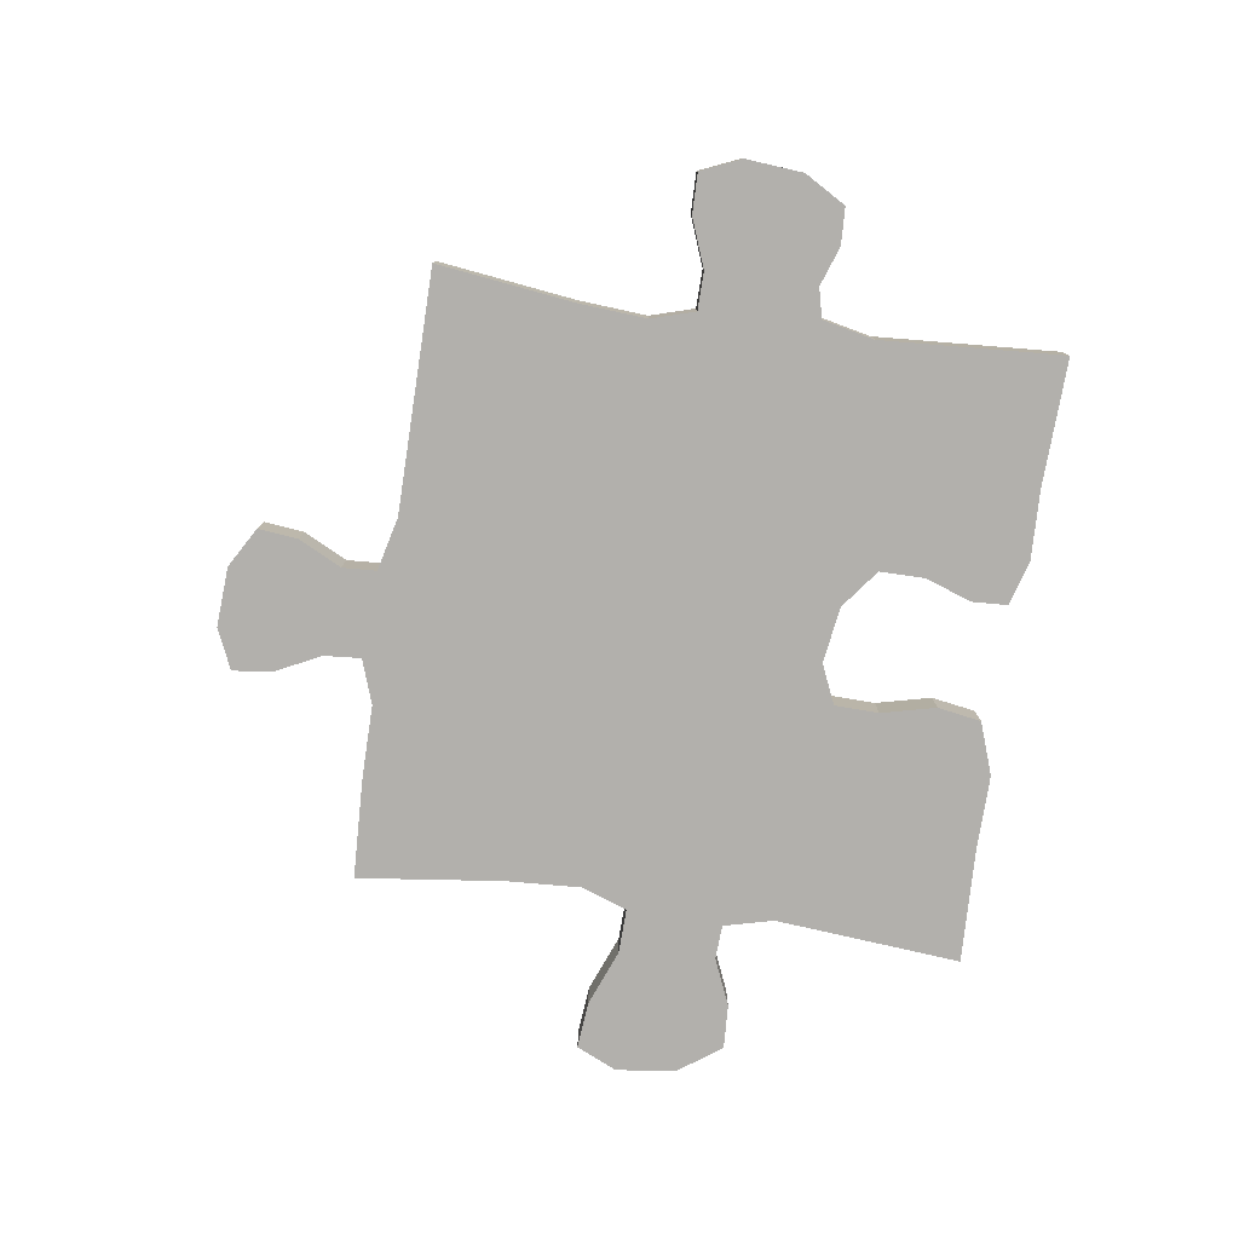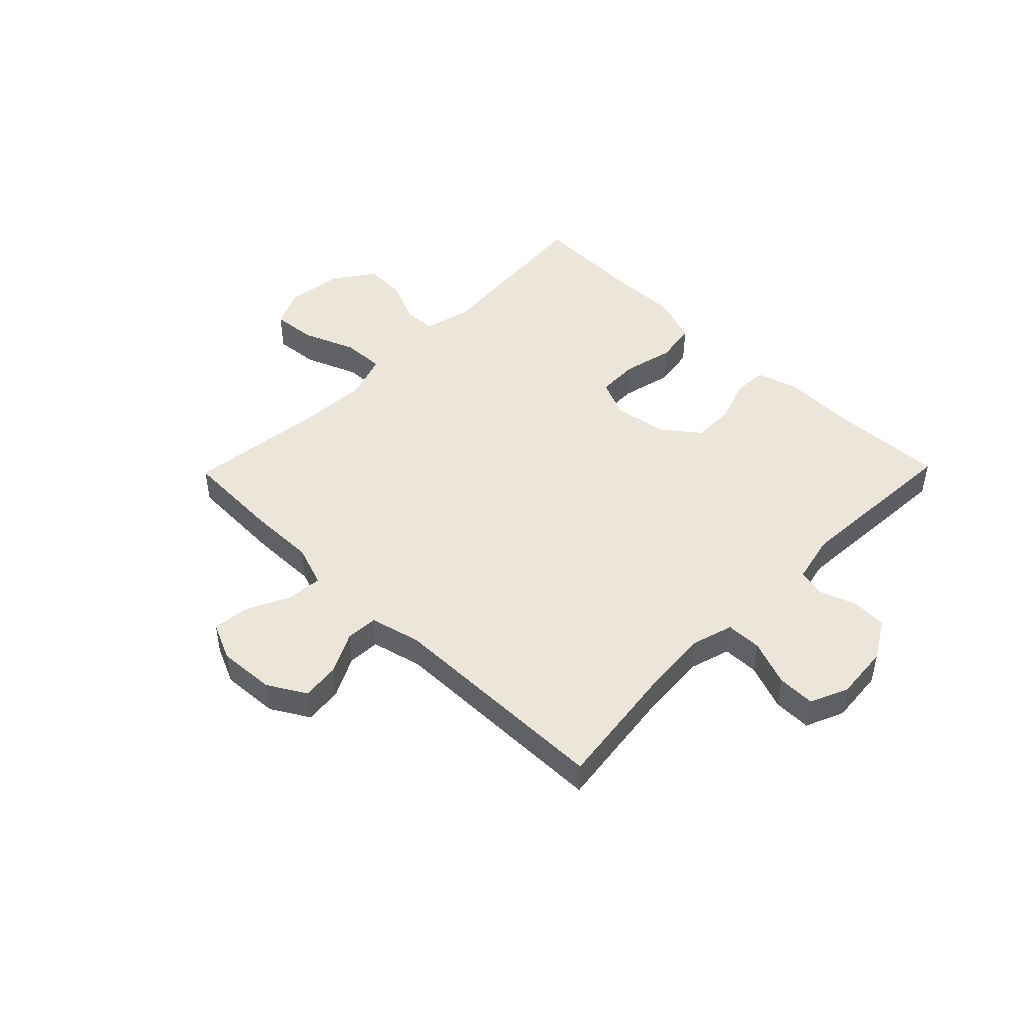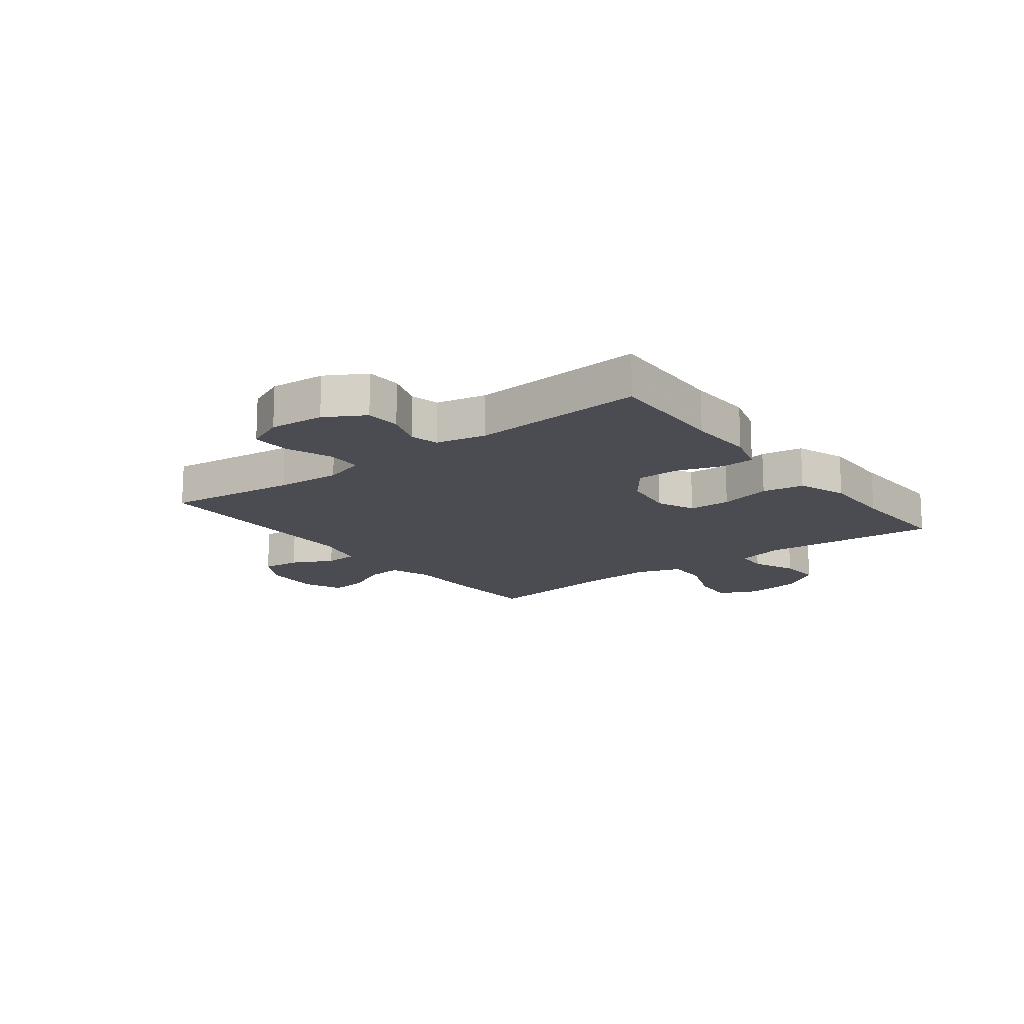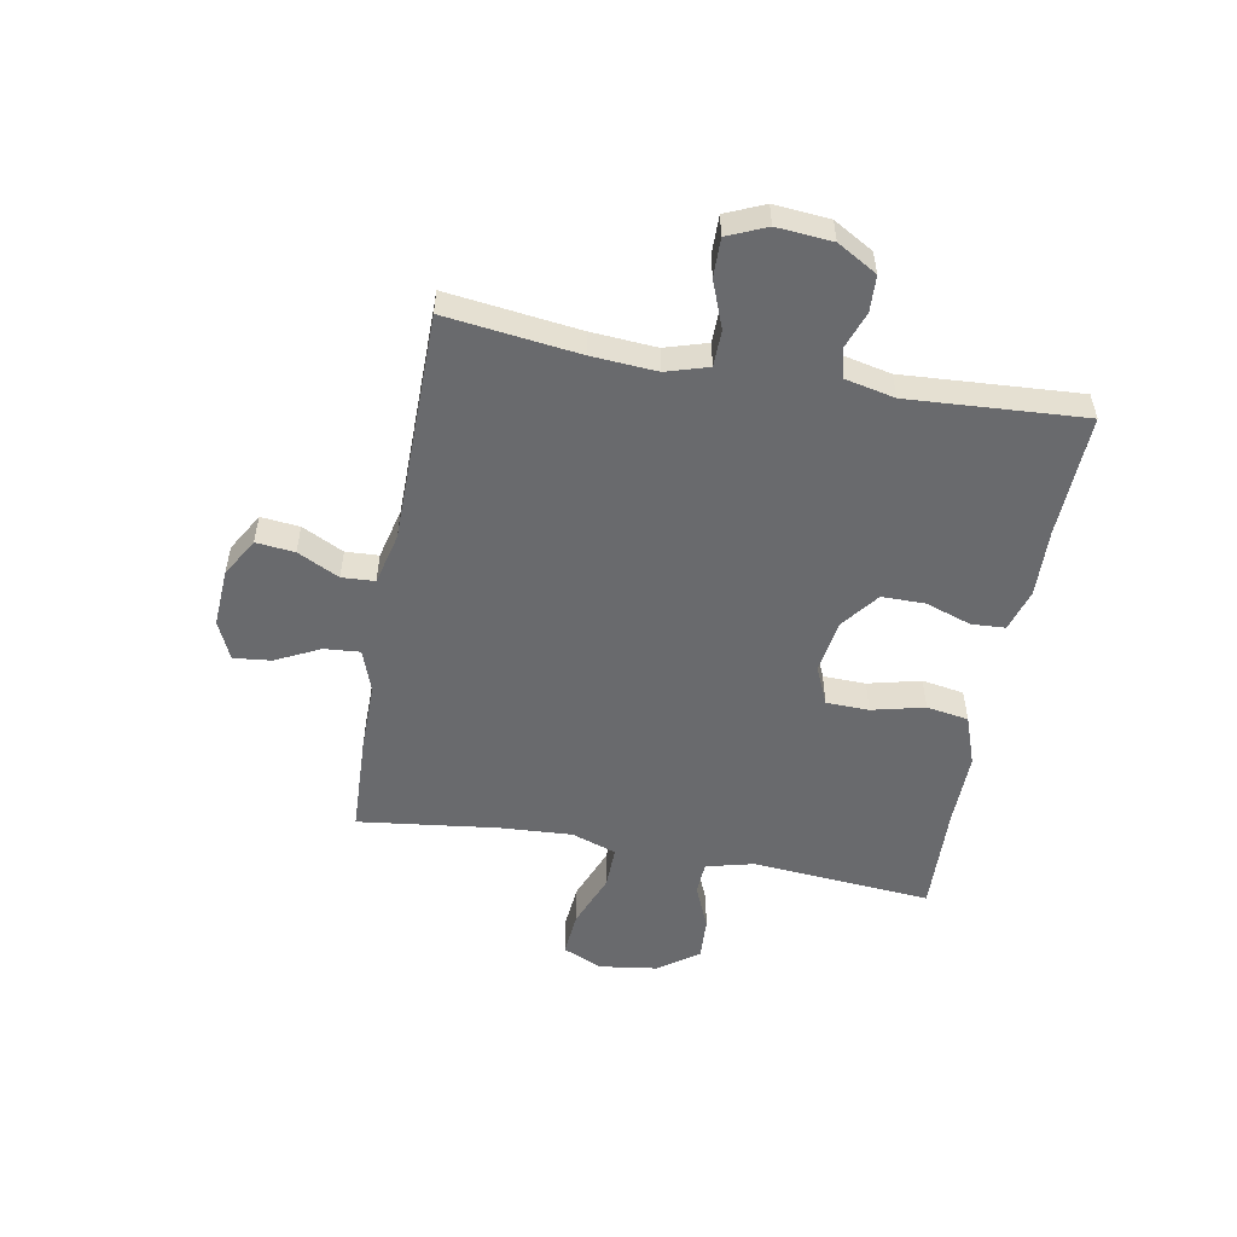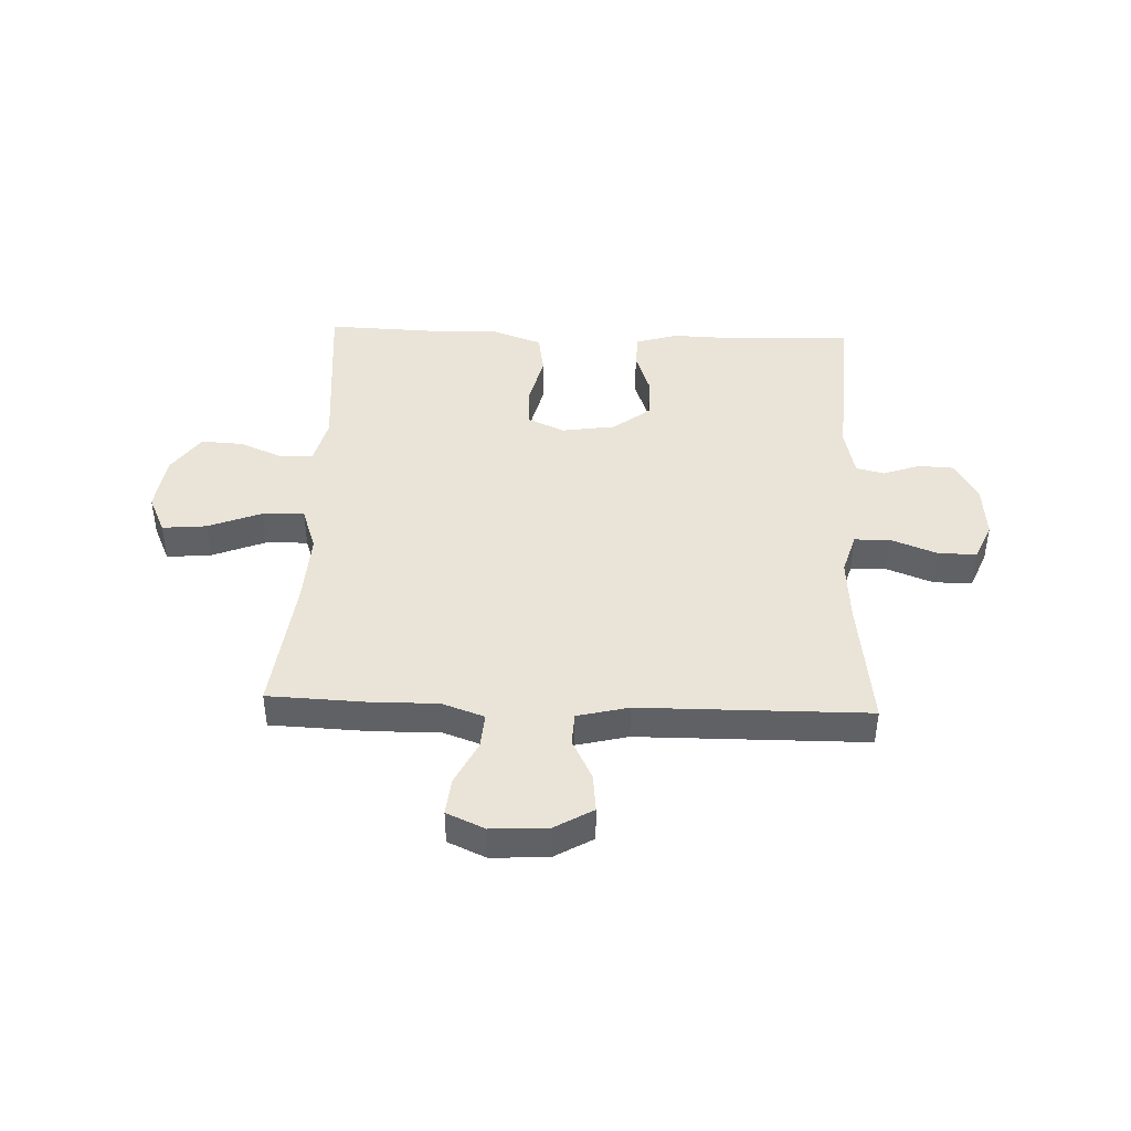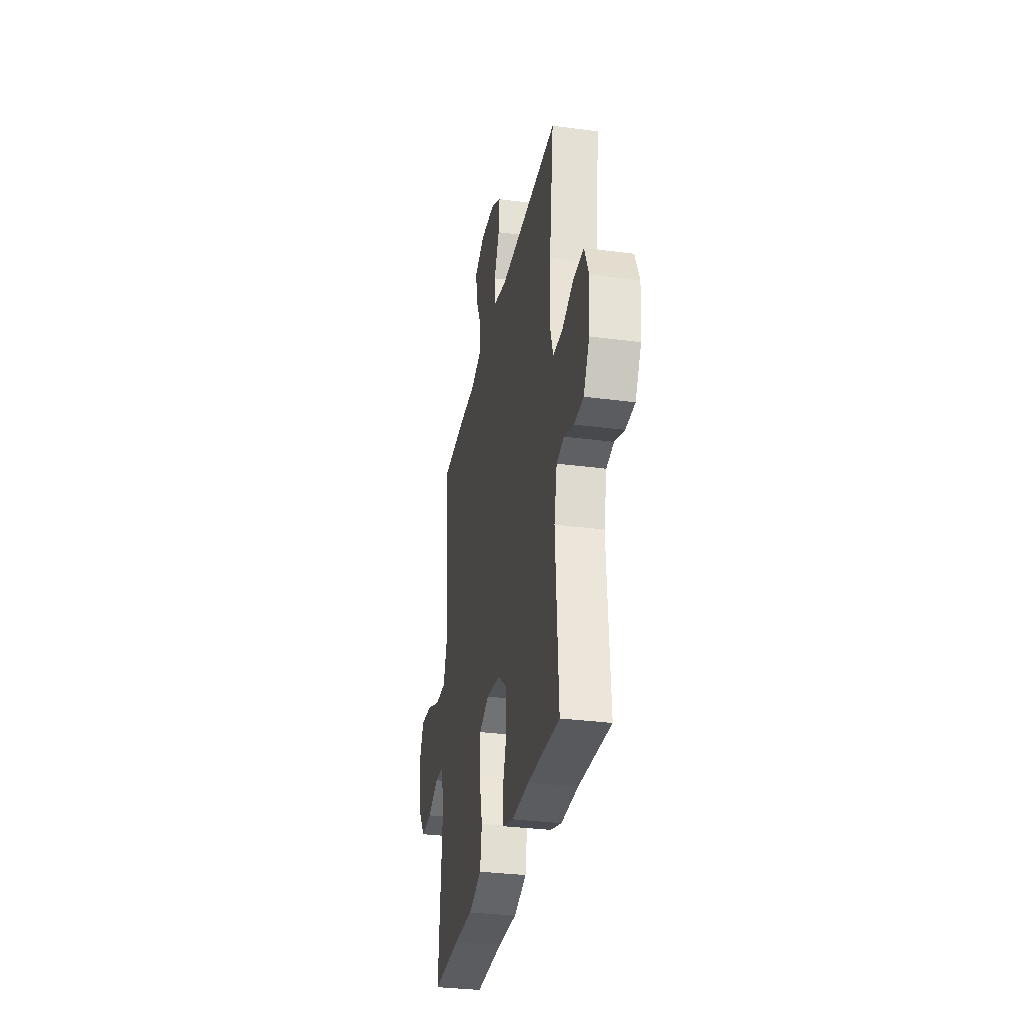
<metadata>
{"format":"obj","ext":"obj","renderer":"f3d","projection":"perspective","resolution":1024,"background":"white","views":[{"elev":-78.7,"azim":81.8,"up":"+Y"},{"elev":47.1,"azim":44.3,"up":"+Y"},{"elev":-15.4,"azim":127.5,"up":"+Y"},{"elev":-53.1,"azim":79.7,"up":"+Y"},{"elev":43.1,"azim":2.2,"up":"+Y"},{"elev":-31.7,"azim":79.4,"up":"+Z"}]}
</metadata>
<code>
v -0.5 0.07 0.5
v -0.329 0.07 0.507
v -0.209 0.07 0.506
v -0.135 0.07 0.532
v -0.14 0.07 0.594
v -0.178 0.07 0.671
v -0.185 0.07 0.736
v -0.118 0.07 0.766
v -0.018 0.07 0.76
v 0.049 0.07 0.721
v 0.042 0.07 0.654
v 0.006 0.07 0.582
v 0.009 0.07 0.525
v 0.099 0.07 0.503
v 0.5 0.07 0.5
v 0.471 0.07 0.27
v 0.463 0.07 0.157
v 0.485 0.07 0.084
v 0.548 0.07 0.083
v 0.629 0.07 0.114
v 0.696 0.07 0.115
v 0.725 0.07 0.048
v 0.717 0.07 -0.048
v 0.677 0.07 -0.117
v 0.615 0.07 -0.12
v 0.55 0.07 -0.097
v 0.5 0.07 -0.109
v 0.481 0.07 -0.196
v 0.5 0.07 -0.5
v 0.286 0.07 -0.492
v 0.171 0.07 -0.496
v 0.097 0.07 -0.474
v 0.094 0.07 -0.415
v 0.121 0.07 -0.336
v 0.121 0.07 -0.261
v 0.056 0.07 -0.211
v -0.038 0.07 -0.197
v -0.104 0.07 -0.226
v -0.106 0.07 -0.3
v -0.084 0.07 -0.391
v -0.096 0.07 -0.464
v -0.183 0.07 -0.495
v -0.311 0.07 -0.493
v -0.5 0.07 -0.5
v -0.474 0.07 -0.188
v -0.495 0.07 -0.105
v -0.552 0.07 -0.102
v -0.629 0.07 -0.135
v -0.703 0.07 -0.139
v -0.753 0.07 -0.069
v -0.767 0.07 0.032
v -0.736 0.07 0.1
v -0.658 0.07 0.093
v -0.564 0.07 0.056
v -0.49 0.07 0.054
v -0.463 0.07 0.132
v -0.47 0.07 0.256
v -0.5 0 0.5
v -0.329 0 0.507
v -0.209 0 0.506
v -0.135 0 0.532
v -0.14 0 0.594
v -0.178 0 0.671
v -0.185 0 0.736
v -0.118 0 0.766
v -0.018 0 0.76
v 0.049 0 0.721
v 0.042 0 0.654
v 0.006 0 0.582
v 0.009 0 0.525
v 0.099 0 0.503
v 0.5 0 0.5
v 0.471 0 0.27
v 0.463 0 0.157
v 0.485 0 0.084
v 0.548 0 0.083
v 0.629 0 0.114
v 0.696 0 0.115
v 0.725 0 0.048
v 0.717 0 -0.048
v 0.677 0 -0.117
v 0.615 0 -0.12
v 0.55 0 -0.097
v 0.5 0 -0.109
v 0.481 0 -0.196
v 0.5 0 -0.5
v 0.286 0 -0.492
v 0.171 0 -0.496
v 0.097 0 -0.474
v 0.094 0 -0.415
v 0.121 0 -0.336
v 0.121 0 -0.261
v 0.056 0 -0.211
v -0.038 0 -0.197
v -0.104 0 -0.226
v -0.106 0 -0.3
v -0.084 0 -0.391
v -0.096 0 -0.464
v -0.183 0 -0.495
v -0.311 0 -0.493
v -0.5 0 -0.5
v -0.474 0 -0.188
v -0.495 0 -0.105
v -0.552 0 -0.102
v -0.629 0 -0.135
v -0.703 0 -0.139
v -0.753 0 -0.069
v -0.767 0 0.032
v -0.736 0 0.1
v -0.658 0 0.093
v -0.564 0 0.056
v -0.49 0 0.054
v -0.463 0 0.132
v -0.47 0 0.256
f 52 53 54
f 51 52 54
f 50 51 54
f 49 50 54
f 48 49 54
f 47 48 54
f 46 47 54 55
f 45 46 55 56
f 43 44 45
f 43 45 56
f 42 43 56
f 41 42 56
f 40 41 56
f 39 40 56
f 32 33 34
f 31 32 34
f 30 31 34
f 30 34 35
f 29 30 35
f 28 29 35
f 27 28 35 36
f 24 25 26
f 23 24 26
f 22 23 26
f 21 22 26
f 20 21 26
f 19 20 26
f 27 36 37
f 26 27 37
f 19 26 37
f 18 19 37
f 14 15 16
f 13 14 16 17
f 10 11 12
f 9 10 12
f 8 9 12
f 7 8 12
f 6 7 12
f 5 6 12
f 4 5 12 13
f 18 37 38
f 17 18 38
f 13 17 38
f 4 13 38
f 3 4 38
f 39 56 57
f 38 39 57
f 3 38 57
f 2 3 57
f 1 2 57
f 111 110 109
f 111 109 108
f 111 108 107
f 111 107 106
f 111 106 105
f 111 105 104
f 112 111 104 103
f 113 112 103 102
f 102 101 100
f 113 102 100
f 113 100 99
f 113 99 98
f 113 98 97
f 113 97 96
f 91 90 89
f 91 89 88
f 91 88 87
f 92 91 87
f 92 87 86
f 92 86 85
f 93 92 85 84
f 83 82 81
f 83 81 80
f 83 80 79
f 83 79 78
f 83 78 77
f 83 77 76
f 94 93 84
f 94 84 83
f 94 83 76
f 94 76 75
f 73 72 71
f 74 73 71 70
f 69 68 67
f 69 67 66
f 69 66 65
f 69 65 64
f 69 64 63
f 69 63 62
f 70 69 62 61
f 95 94 75
f 95 75 74
f 95 74 70
f 95 70 61
f 95 61 60
f 114 113 96
f 114 96 95
f 114 95 60
f 114 60 59
f 114 59 58
f 1 58 59 2
f 2 59 60 3
f 3 60 61 4
f 4 61 62 5
f 5 62 63 6
f 6 63 64 7
f 7 64 65 8
f 8 65 66 9
f 9 66 67 10
f 10 67 68 11
f 11 68 69 12
f 12 69 70 13
f 13 70 71 14
f 14 71 72 15
f 15 72 73 16
f 16 73 74 17
f 17 74 75 18
f 18 75 76 19
f 19 76 77 20
f 20 77 78 21
f 21 78 79 22
f 22 79 80 23
f 23 80 81 24
f 24 81 82 25
f 25 82 83 26
f 26 83 84 27
f 27 84 85 28
f 28 85 86 29
f 29 86 87 30
f 30 87 88 31
f 31 88 89 32
f 32 89 90 33
f 33 90 91 34
f 34 91 92 35
f 35 92 93 36
f 36 93 94 37
f 37 94 95 38
f 38 95 96 39
f 39 96 97 40
f 40 97 98 41
f 41 98 99 42
f 42 99 100 43
f 43 100 101 44
f 44 101 102 45
f 45 102 103 46
f 46 103 104 47
f 47 104 105 48
f 48 105 106 49
f 49 106 107 50
f 50 107 108 51
f 51 108 109 52
f 52 109 110 53
f 53 110 111 54
f 54 111 112 55
f 55 112 113 56
f 56 113 114 57
f 57 114 58 1

</code>
